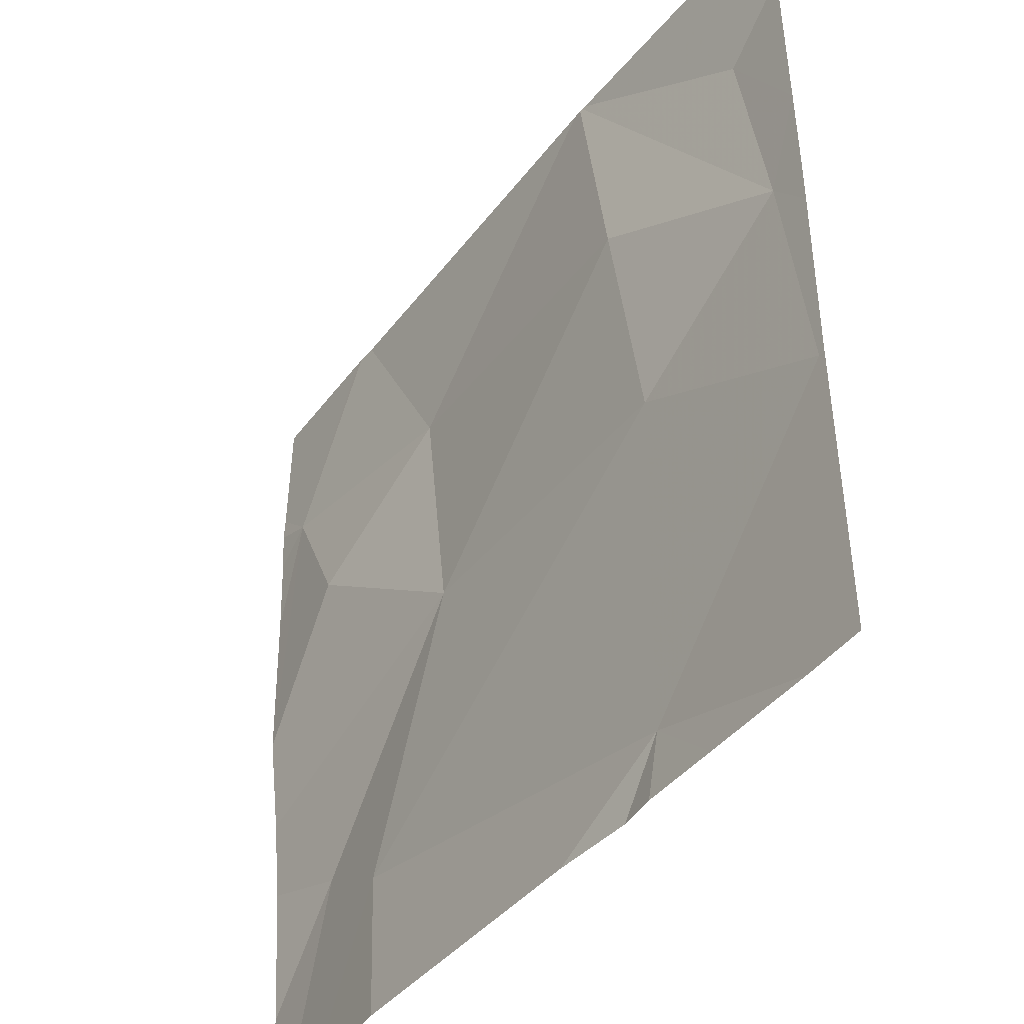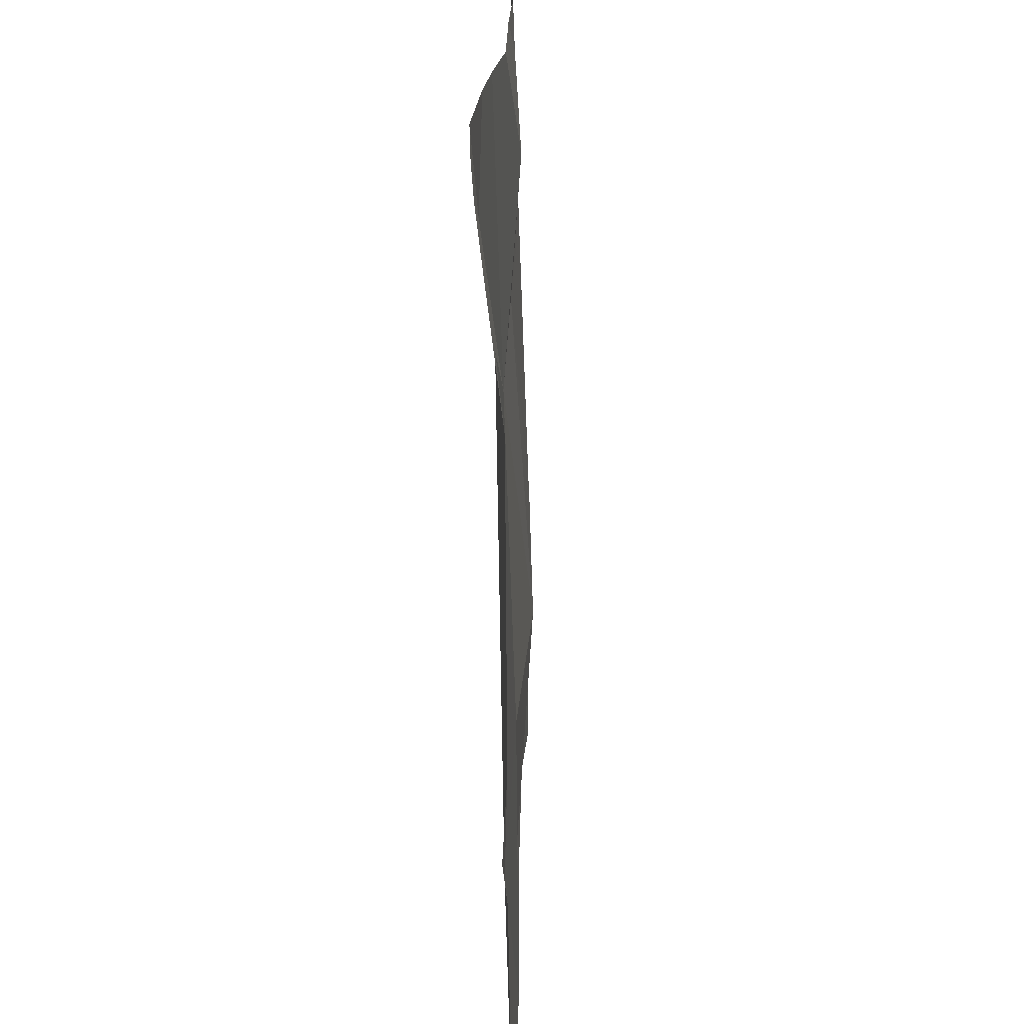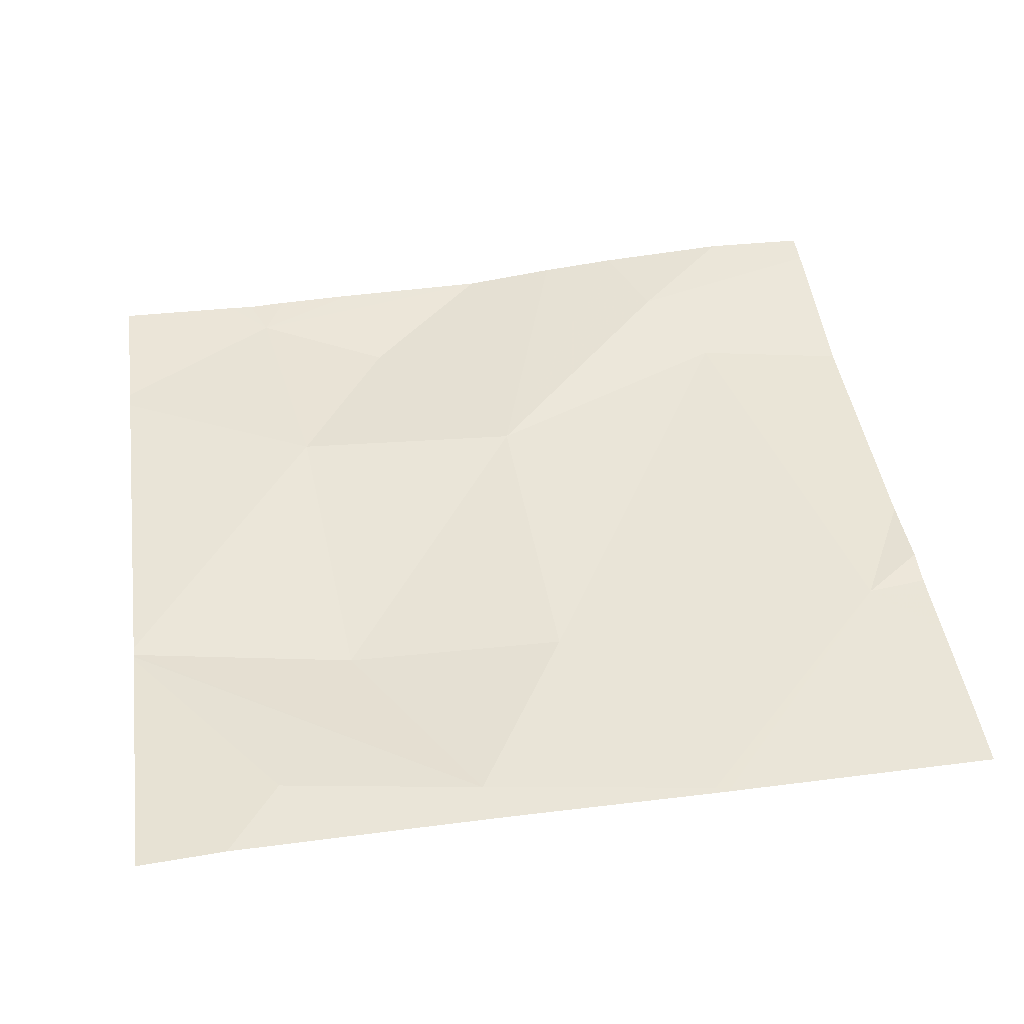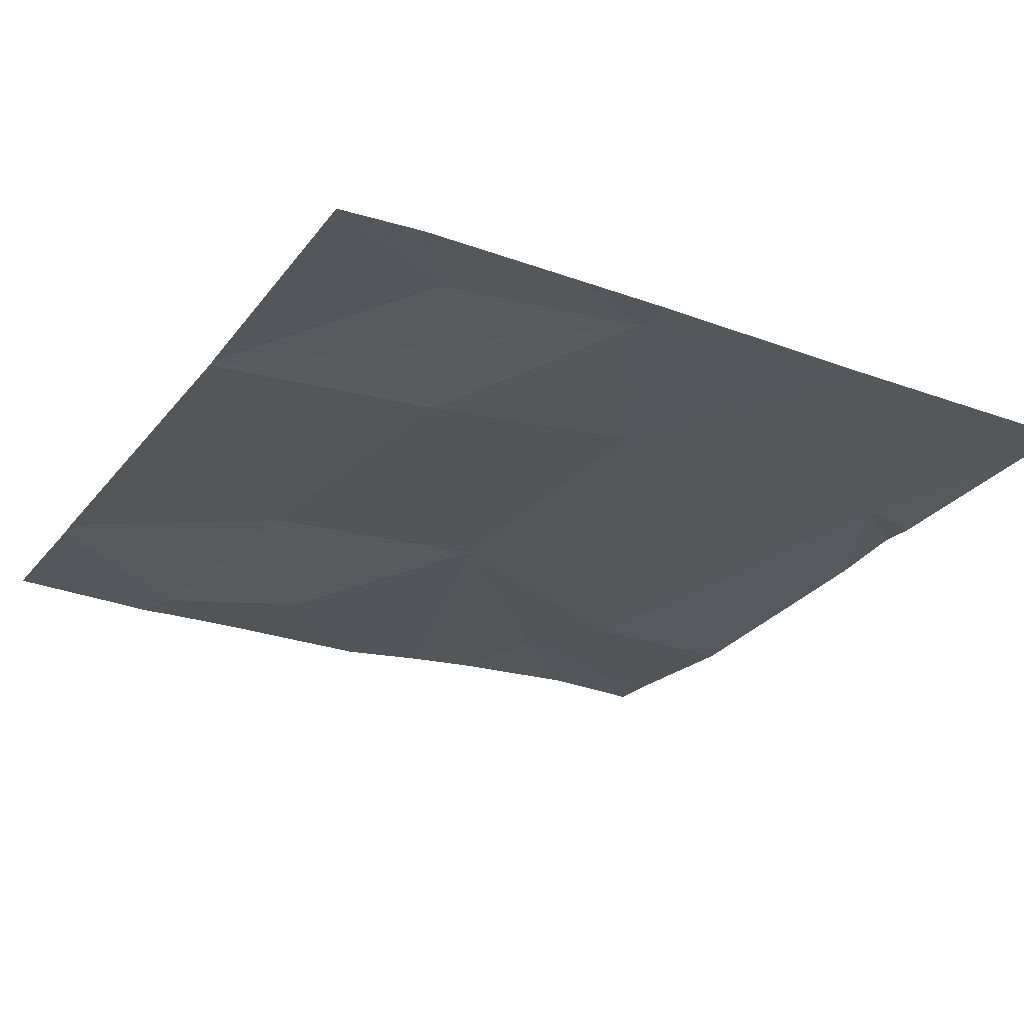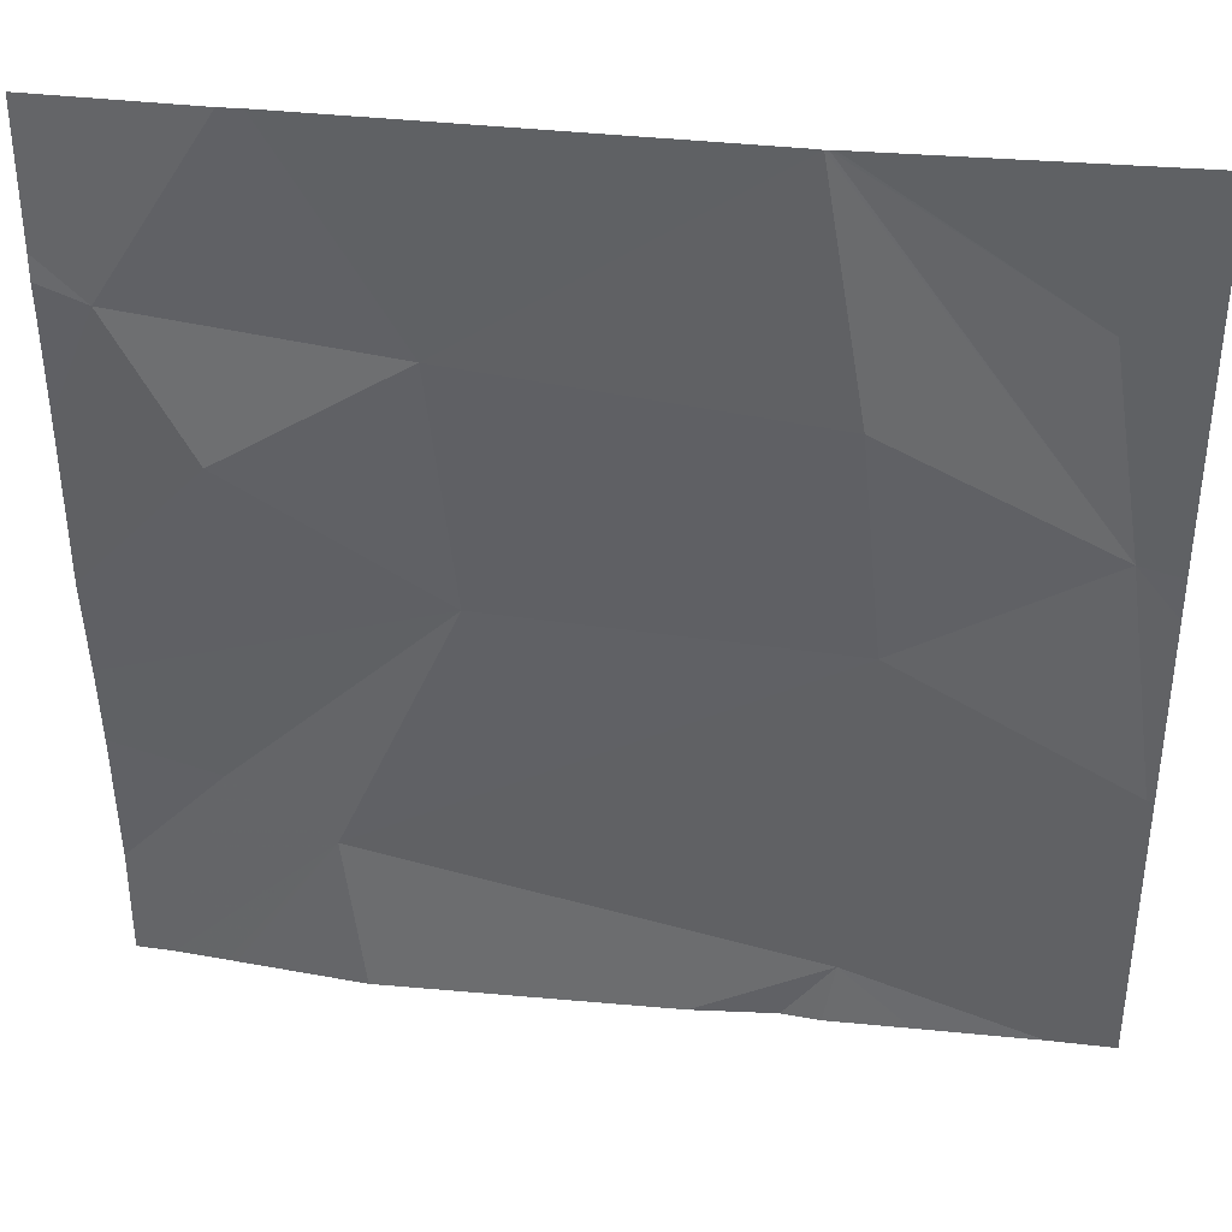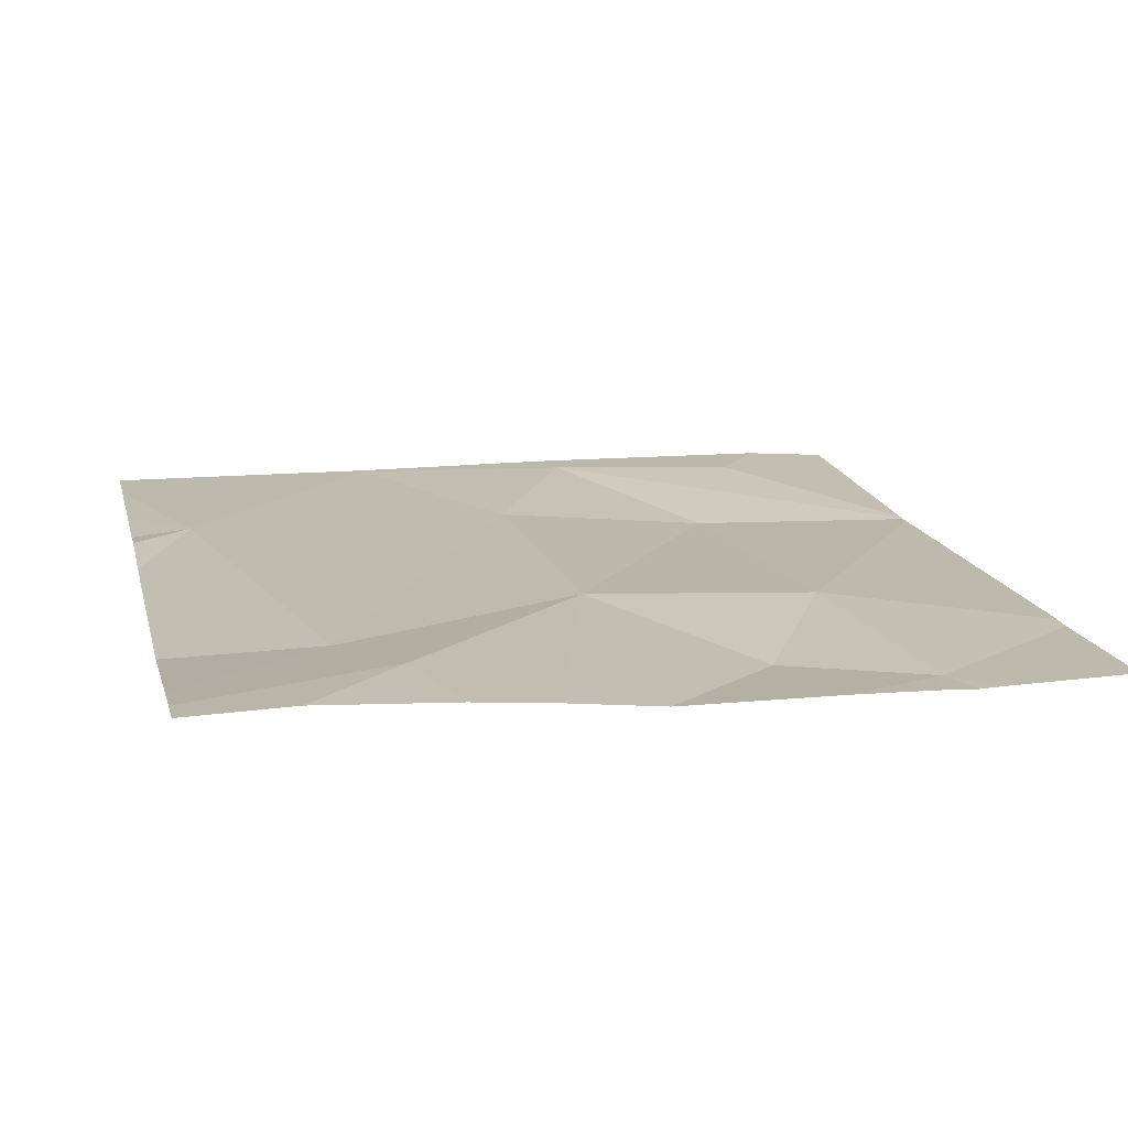
<metadata>
{"format":"obj","ext":"obj","renderer":"f3d","projection":"perspective","resolution":1024,"background":"white","views":[{"elev":-42.1,"azim":-124.1,"up":"+Y"},{"elev":-70.0,"azim":91.8,"up":"+Y"},{"elev":44.6,"azim":-98.0,"up":"+Z"},{"elev":-27.6,"azim":-120.2,"up":"+Z"},{"elev":38.2,"azim":-172.1,"up":"+Y"},{"elev":15.8,"azim":76.6,"up":"+Z"}]}
</metadata>
<code>
v -141.3 233.4 483.3
v -141.3 232.5 483.3
v -141.3 233.4 483.3
v -140.7 232.5 483.3
v -140.8 232.7 483.3
v -140.6 232.5 483.3
v -141.3 233.4 483.3
v -141.6 232.8 483.3
v -141.3 232.9 483.3
v -140.8 233.4 483.3
v -141.6 233.4 483.3
v -140.6 232.7 483.3
v -140.9 232.6 483.3
v -141.3 232.5 483.3
v -141.3 233.2 483.3
v -141.6 233 483.3
v -141.2 232.5 483.3
v -140.9 232.5 483.3
v -140.8 233.4 483.3
v -141 232.9 483.3
v -141.3 232.5 483.3
v -141.5 233.3 483.3
v -140.6 232.6 483.3
v -140.7 233.2 483.3
v -140.8 233.1 483.3
v -141 233.2 483.3
v -141.6 232.8 483.3
v -141.6 232.8 483.3
v -140.8 233.4 483.3
v -141.3 233.4 483.3
v -140.9 233.4 483.3
v -141.6 233 483.3
v -141.6 233 483.3
v -141.6 233.1 483.3
v -141.6 233.3 483.3
v -140.6 233.3 483.3
v -140.6 232.9 483.3
v -140.6 232.8 483.3
v -140.6 233.2 483.3
v -140.6 233.2 483.3
v -140.6 233.1 483.3
v -141.4 232.5 483.3
v -141.5 232.5 483.3
v -141.6 232.5 483.3
v -140.7 232.5 483.3
v -140.7 232.5 483.3
v -141.6 233.4 483.3
v -140.6 233.4 483.3
f 11 22 1
f 31 26 29
f 9 8 2
f 37 25 20
f 30 26 31
f 13 2 17
f 2 8 28
f 16 15 7
f 36 24 39
f 15 16 9
f 5 20 13
f 22 16 3
f 13 20 9
f 24 36 10
f 37 20 38
f 20 25 26
f 9 20 15
f 43 2 28
f 26 24 19
f 27 16 33
f 2 13 9
f 20 5 12
f 7 26 30
f 26 25 24
f 29 26 19
f 34 22 35
f 42 2 43
f 18 13 17
f 26 15 20
f 24 25 37
f 9 16 8
f 27 8 16
f 28 8 27
f 12 5 23
f 19 24 10
f 1 22 3
f 4 13 18
f 43 28 44
f 32 16 34
f 33 16 32
f 45 13 46
f 6 23 5
f 34 16 22
f 3 16 7
f 35 22 11
f 6 5 45
f 17 2 14
f 21 2 42
f 38 20 12
f 7 15 26
f 39 24 40
f 40 24 41
f 14 2 21
f 41 24 37
f 45 5 13
f 10 36 48
f 46 13 4
f 47 35 11

</code>
